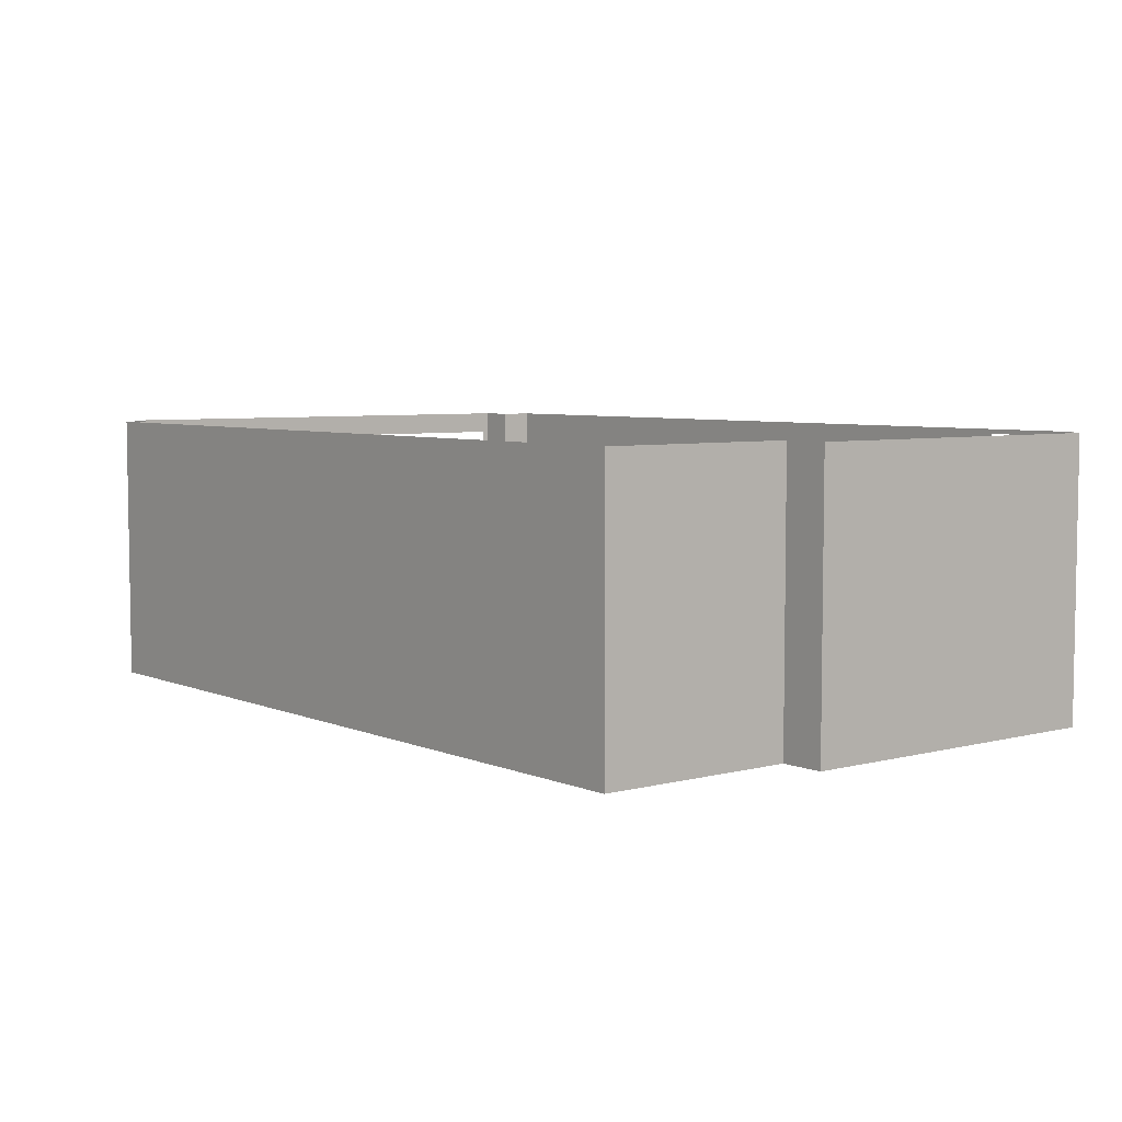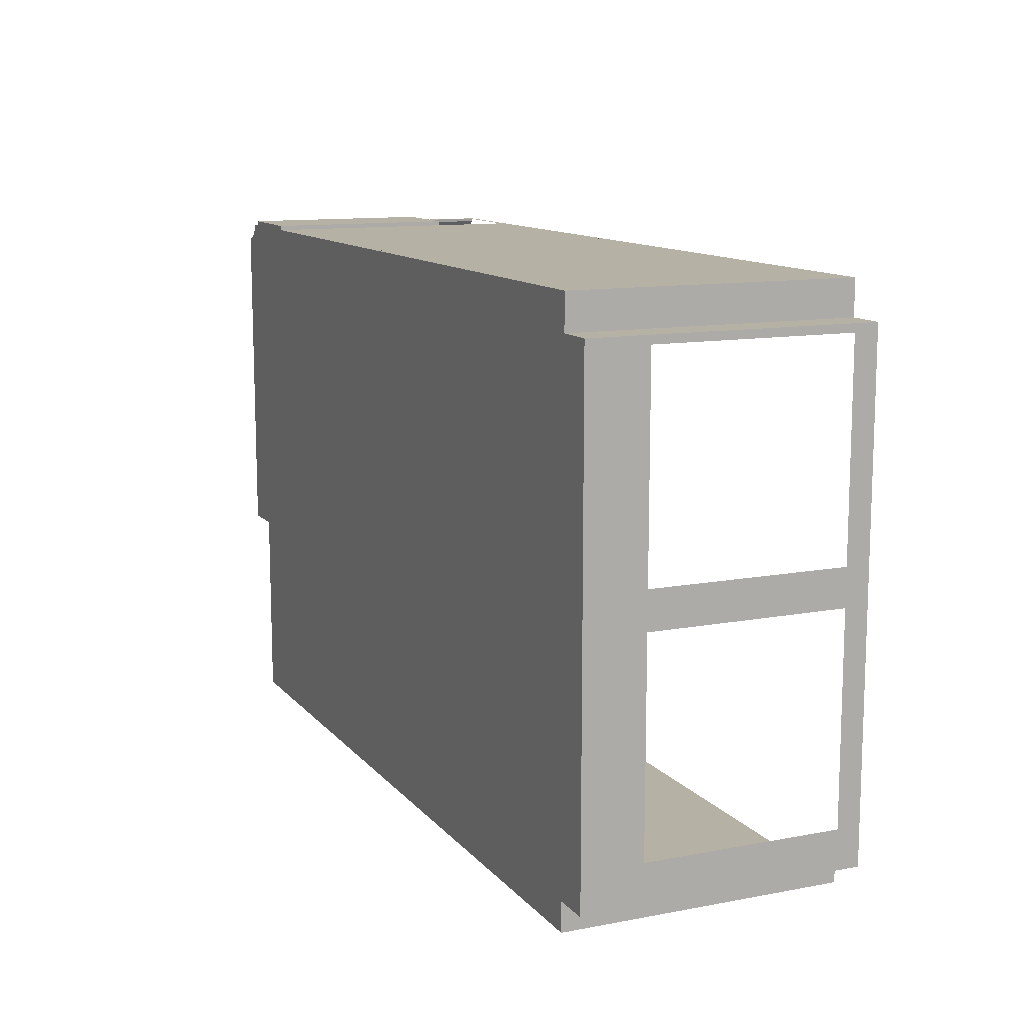
<metadata>
{"format":"obj","ext":"obj","renderer":"f3d","projection":"perspective","resolution":1024,"background":"white","views":[{"elev":5.6,"azim":-128.5,"up":"+Y"},{"elev":12.0,"azim":65.9,"up":"+Z"}]}
</metadata>
<code>
g Mesh1 puerta4_1 LAB018 Model
v 22.27 3.701 -48.29
v 22.27 5.739 -48.34
v 22.27 3.701 -48.34
f 1 2 3
v 22.27 5.739 -48.29
f 2 1 4
f 3 2 1
v 22.23 3.801 -48.34
f 3 5 2
v 21.45 3.701 -48.34
f 5 3 6
f 2 5 3
v 22.23 4.701 -48.34
f 2 5 7
f 7 5 2
v 22.23 3.801 -48.29
f 8 7 5
v 22.23 4.701 -48.29
f 7 8 9
f 5 7 8
v 21.48 4.701 -48.34
f 5 10 7
v 21.48 3.801 -48.34
f 10 5 11
f 11 5 10
f 11 8 5
v 21.48 3.801 -48.29
f 8 11 12
f 5 8 11
f 12 11 8
v 21.48 4.701 -48.29
f 11 13 12
f 13 11 10
f 10 11 13
v 21.45 5.739 -48.34
f 11 14 10
f 14 11 6
f 6 11 14
f 5 6 11
f 6 3 5
v 21.45 3.701 -48.29
f 3 15 6
f 15 3 1
f 1 3 15
v 22.33 3.701 -48.34
f 16 1 3
v 22.33 3.701 -48.29
f 1 16 17
f 17 16 1
v 22.33 5.801 -48.29
f 16 18 17
v 22.33 5.801 -48.34
f 18 16 19
f 19 16 18
f 16 2 19
f 2 16 3
f 3 16 2
f 3 1 16
f 19 2 16
v 21.38 5.801 -48.34
f 19 2 20
f 20 2 19
f 14 20 2
f 6 20 14
v 21.38 3.701 -48.34
f 20 6 21
f 21 6 20
v 21.38 3.701 -48.29
f 6 22 21
f 22 6 15
f 15 6 22
f 6 15 3
f 15 14 6
v 21.45 5.739 -48.29
f 14 15 23
f 6 14 15
f 14 20 6
f 2 20 14
v 22.23 5.7 -48.34
f 2 24 14
v 22.23 4.801 -48.34
f 2 25 24
f 2 7 25
f 25 7 2
v 22.23 4.801 -48.29
f 26 7 25
f 7 26 9
f 25 7 26
v 22.19 4.74 -48.34
f 7 27 25
v 22.06 4.74 -48.34
f 27 7 28
f 25 27 7
v 22.19 4.77 -48.34
f 25 27 29
f 29 27 25
v 22.06 4.77 -48.34
f 27 30 29
f 30 27 28
f 28 27 30
f 28 7 27
v 21.48 4.801 -48.34
f 7 31 28
f 31 7 10
f 10 7 31
f 7 13 10
f 13 7 9
f 9 7 13
f 9 26 7
v 22.19 4.74 -48.29
f 9 32 26
v 22.06 4.74 -48.29
f 32 9 33
f 26 32 9
v 22.19 4.77 -48.29
f 26 32 34
f 34 32 26
v 22.06 4.77 -48.29
f 32 35 34
f 35 32 33
f 33 32 35
f 33 27 32
f 27 33 28
f 32 27 33
f 27 34 32
f 34 27 29
f 29 27 34
f 29 30 27
f 30 34 29
f 34 30 35
f 29 34 30
f 35 30 34
f 30 33 35
f 33 30 28
f 28 30 33
f 28 31 30
f 28 31 7
f 30 31 28
f 30 31 29
f 29 31 30
f 25 29 31
f 31 29 25
f 31 26 25
v 21.48 4.801 -48.29
f 26 31 36
f 25 26 31
f 26 24 25
v 22.23 5.7 -48.29
f 24 26 37
f 25 24 26
f 24 25 2
v 21.48 5.7 -48.34
f 25 38 24
f 38 25 31
f 31 25 38
f 24 38 25
v 21.48 5.7 -48.29
f 24 39 38
f 39 24 37
f 37 24 39
f 37 26 24
f 37 36 26
f 36 37 39
f 26 36 37
f 26 34 36
f 36 34 26
f 35 36 34
f 33 36 35
f 9 36 33
f 36 9 13
f 13 9 36
f 12 9 13
f 9 12 8
f 8 12 9
f 8 15 12
f 8 1 15
f 1 8 4
f 4 8 1
f 4 8 9
f 9 8 4
f 9 8 7
f 4 9 26
f 26 9 4
f 4 26 37
f 37 26 4
f 4 37 23
f 23 37 4
f 39 23 37
f 36 23 39
f 13 23 36
f 12 23 13
f 23 12 15
f 15 12 23
f 12 15 8
f 15 1 8
f 13 23 12
f 36 23 13
f 39 23 36
f 37 23 39
f 39 37 36
f 31 39 36
f 39 31 38
f 38 31 39
f 31 14 38
f 10 14 31
f 10 14 11
f 31 14 10
f 38 14 31
f 38 14 24
f 24 14 38
f 14 24 2
f 14 4 2
f 4 14 23
f 2 4 14
f 4 1 2
f 4 17 1
f 17 4 18
f 1 17 4
f 18 4 17
v 21.38 5.801 -48.29
f 18 4 40
f 40 4 18
f 23 40 4
f 15 40 23
f 40 15 22
f 22 15 40
f 23 40 15
f 4 40 23
f 23 14 4
f 23 15 14
f 20 22 40
f 22 20 21
f 21 20 22
f 40 22 20
f 18 20 40
f 20 18 19
f 19 18 20
f 40 20 18
f 21 22 6
f 17 18 16
f 38 39 24
f 36 10 31
f 10 36 13
f 31 10 36
f 13 36 10
f 10 13 7
f 7 10 5
f 36 39 31
f 36 31 26
f 13 9 12
f 12 13 11
f 33 36 9
f 35 36 33
f 34 36 35
f 34 35 32
f 32 34 27
f 35 33 30
f 33 9 32
f 28 33 27
f 11 6 5
g Mesh2 puerta4_1 LAB018 Model
l 4 1
l 4 2
l 23 4
l 23 14
l 15 23
l 22 15
l 40 22
l 40 20
l 18 40
l 17 18
l 17 16
l 1 17
l 1 3
l 15 1
l 15 6
l 6 3
l 21 6
l 22 21
l 20 21
l 19 20
l 16 19
l 3 16
l 2 3
l 14 2
l 6 14
l 18 19
g Mesh3 puerta4_1 LAB018 Model
l 39 37
l 39 38
l 36 39
l 26 36
l 26 25
l 37 26
l 37 24
l 38 24
l 31 38
l 10 31
l 7 10
l 7 5
l 9 7
l 26 9
l 9 13
l 9 8
l 8 12
l 8 5
l 5 11
l 12 11
l 12 13
l 13 36
l 13 10
l 10 11
v 21.48 3.785 -48.34
l 11 41
l 36 31
l 25 31
l 25 7
l 24 25
g Mesh4 puerta4_1 LAB018 Model
l 28 30
l 33 28
l 33 35
l 32 33
l 32 27
l 34 32
l 35 34
l 35 30
l 30 29
l 34 29
l 29 27
l 27 28
g Mesh5 LAB018 Model
v 24.94 5.801 -48.34
v 23.94 4.801 -48.34
v 24.94 4.801 -48.34
f 42 43 44
v 23.94 5.801 -48.34
f 43 42 45
f 44 43 42
v 23.12 4.751 -48.34
f 46 43 44
v 22.38 4.801 -48.34
f 46 47 43
v 23.07 4.751 -48.34
f 48 47 46
v 22.38 4.751 -48.34
f 49 47 48
v 22.33 5.801 -48.34
f 49 50 47
v 22.38 3.751 -48.34
f 51 50 49
f 51 16 50
v 30.41 3.701 -48.34
f 16 51 52
f 52 51 16
v 25.99 3.751 -48.34
f 52 51 53
f 53 51 52
v 23.94 3.751 -48.34
f 53 51 54
f 54 51 53
v 23.86 3.751 -48.34
f 55 54 51
v 23.94 4.751 -48.34
f 54 55 56
f 56 55 54
v 23.86 4.751 -48.34
f 56 55 57
f 57 55 56
v 23.12 3.751 -48.34
f 57 58 55
v 23.12 3.776 -48.34
f 58 57 59
f 55 58 57
v 23.07 3.751 -48.34
f 55 60 58
f 60 55 51
f 51 55 60
f 51 54 55
f 58 60 55
f 58 60 48
f 48 60 58
f 49 60 48
f 60 49 51
f 51 49 60
f 49 50 51
f 47 50 49
v 22.38 5.801 -48.34
f 47 50 61
f 61 50 47
v 21.38 5.801 -48.34
f 61 50 62
f 62 50 61
v 23.86 5.801 -48.34
f 61 62 63
f 63 62 61
f 63 62 45
f 45 62 63
v 30.36 5.851 -48.34
f 64 45 62
v 27.09 5.801 -48.34
f 64 65 45
v 28.31 5.801 -48.34
f 64 66 65
v 29.36 5.801 -48.34
f 64 67 66
v 30.36 5.801 -48.34
f 64 68 67
v 30.41 6.701 -48.34
f 69 68 64
v 30.36 4.801 -48.34
f 69 70 68
v 30.36 4.751 -48.34
f 69 71 70
v 30.36 3.751 -48.34
f 69 72 71
f 52 72 69
v 29.36 3.751 -48.34
f 72 52 73
f 69 72 52
f 71 72 69
v 29.36 4.751 -48.34
f 74 72 71
f 72 74 73
f 73 74 72
v 29.31 4.751 -48.34
f 73 75 74
v 29.31 3.751 -48.34
f 75 73 76
f 76 73 75
f 73 52 76
f 73 52 72
f 76 52 73
f 52 53 76
f 76 53 52
v 28.31 3.751 -48.34
f 53 77 76
v 28.26 3.751 -48.34
f 77 53 78
f 76 77 53
f 75 77 76
v 28.31 4.751 -48.34
f 77 75 79
f 76 77 75
f 79 75 77
f 71 75 79
f 74 75 71
f 74 75 73
f 71 75 74
f 79 75 71
f 70 71 79
f 70 71 69
f 79 71 70
f 70 79 57
f 57 79 70
v 26.04 4.751 -48.34
f 80 57 79
v 24.99 4.751 -48.34
f 81 57 80
f 56 57 81
f 81 57 56
f 80 57 81
f 79 57 80
v 28.26 4.751 -48.34
f 79 82 80
f 77 82 79
f 77 78 82
f 78 53 77
v 26.04 3.751 -48.34
f 53 83 78
v 25.99 4.751 -48.34
f 83 53 84
f 78 83 53
v 27.09 3.751 -48.34
f 83 85 78
v 27.04 3.751 -48.34
f 85 83 86
f 78 85 83
f 82 85 78
v 27.09 4.751 -48.34
f 85 82 87
f 78 85 82
f 87 82 85
f 87 80 82
v 27.04 4.751 -48.34
f 87 88 80
f 87 86 88
f 85 86 87
f 86 83 85
f 86 80 83
f 80 86 88
f 83 80 86
f 83 84 80
f 84 53 83
v 24.99 3.751 -48.34
f 84 89 53
f 89 84 81
f 53 89 84
f 54 89 53
v 24.94 3.751 -48.34
f 89 54 90
f 53 89 54
f 90 54 89
v 24.94 4.751 -48.34
f 91 54 90
f 54 91 56
f 90 54 91
f 56 91 54
f 81 91 56
f 89 91 81
f 89 90 91
f 91 90 89
f 81 91 89
f 56 91 81
f 81 84 89
f 80 84 81
f 80 84 83
f 81 84 80
f 88 86 80
f 88 86 87
f 87 86 85
f 80 88 87
f 82 80 87
f 80 82 79
f 79 82 77
f 82 78 77
f 70 57 46
f 46 57 70
f 59 57 46
f 59 57 58
f 46 57 59
f 59 48 46
f 58 48 59
f 59 48 58
f 46 48 59
f 46 47 48
f 43 47 46
v 23.86 4.801 -48.34
f 43 47 92
f 92 47 43
v 23.12 4.801 -48.34
f 47 93 92
v 23.07 4.801 -48.34
f 93 47 94
f 92 93 47
f 63 93 92
v 23.12 5.801 -48.34
f 93 63 95
f 92 93 63
f 95 63 93
f 95 61 63
v 23.07 5.801 -48.34
f 95 96 61
f 93 96 95
f 93 94 96
f 94 47 93
f 94 61 47
f 61 94 96
f 47 61 94
f 96 94 61
f 96 94 93
f 95 96 93
f 61 96 95
f 63 61 95
f 45 92 63
f 92 45 43
f 43 45 92
f 45 42 43
v 24.99 5.801 -48.34
f 97 42 45
v 24.99 4.801 -48.34
f 98 42 97
f 98 44 42
v 25.99 4.801 -48.34
f 44 98 99
f 99 98 44
v 25.99 5.801 -48.34
f 100 98 99
f 98 100 97
f 99 98 100
f 97 100 98
v 26.04 5.801 -48.34
f 101 100 97
v 26.04 4.801 -48.34
f 102 100 101
f 102 99 100
v 27.04 4.801 -48.34
f 103 99 102
f 99 103 44
f 102 99 103
f 100 99 102
f 101 100 102
f 97 100 101
v 27.04 5.801 -48.34
f 101 97 104
f 104 97 101
f 97 45 104
f 45 42 97
f 97 42 98
f 42 44 98
f 104 45 97
f 104 45 65
f 65 45 104
f 45 65 64
f 65 66 64
v 28.26 5.801 -48.34
f 66 105 65
v 28.31 4.801 -48.34
f 106 105 66
v 28.26 4.801 -48.34
f 106 107 105
v 29.31 4.801 -48.34
f 108 107 106
v 27.09 4.801 -48.34
f 107 108 109
f 106 107 108
f 105 107 106
f 65 107 105
f 107 65 109
f 109 65 107
f 109 104 65
f 104 109 103
f 103 109 104
f 109 108 103
f 109 108 107
f 103 108 109
f 46 103 108
f 46 44 103
f 44 43 46
f 103 44 46
f 44 103 99
f 108 103 46
v 29.36 4.801 -48.34
f 110 46 108
f 70 46 110
f 110 46 70
f 108 46 110
v 29.31 5.801 -48.34
f 111 110 108
f 110 111 67
f 108 110 111
f 67 111 110
f 67 111 66
f 66 111 67
f 106 111 66
f 111 106 108
f 108 106 111
f 66 111 106
f 66 105 106
f 65 105 66
f 105 107 65
f 66 67 64
f 67 68 64
f 67 70 68
f 70 67 110
f 110 67 70
f 68 70 67
f 68 70 69
f 64 68 69
v 30.36 6.651 -48.34
f 69 64 112
f 112 64 69
v 29.36 5.851 -48.34
f 112 113 64
v 29.36 6.651 -48.34
f 113 112 114
f 64 113 112
v 26.04 5.851 -48.34
f 64 115 113
v 25.99 5.851 -48.34
f 115 64 116
f 113 115 64
v 28.26 5.851 -48.34
f 113 115 117
f 117 115 113
v 27.04 5.851 -48.34
f 118 117 115
v 27.09 5.851 -48.34
f 117 118 119
f 115 117 118
f 119 118 117
v 27.04 6.651 -48.34
f 119 118 120
f 120 118 119
v 26.04 6.651 -48.34
f 121 118 120
f 118 121 115
f 115 121 118
v 25.99 6.651 -48.34
f 115 122 121
f 122 115 116
f 116 115 122
f 116 64 115
v 21.32 5.851 -48.34
f 64 123 116
f 62 123 64
v 21.32 5.801 -48.34
f 124 123 62
v 21.27 6.701 -48.34
f 124 125 123
v 21.32 3.751 -48.34
f 126 125 124
v 21.28 3.701 -48.34
f 127 125 126
v 21.27 3.701 -48.34
f 125 127 128
f 128 127 125
v 21.53 3.701 -52.18
f 129 128 127
v 21.27 3.701 -48.38
f 129 130 128
v 21.19 3.701 -48.48
f 129 131 130
v 21.07 3.701 -48.53
f 129 132 131
v 21.05 3.701 -52.18
f 133 132 129
v 21.05 3.701 -48.53
f 132 133 134
f 134 133 132
v 21.05 6.701 -52.18
f 135 134 133
v 21.05 6.701 -48.53
f 134 135 136
f 136 135 134
f 133 134 135
v 21.53 6.701 -52.18
f 133 137 135
f 137 133 129
f 129 133 137
f 129 132 133
f 131 132 129
v 21.07 6.701 -48.53
f 138 131 132
v 21.19 6.701 -48.48
f 131 138 139
f 132 131 138
f 139 138 131
v 21.27 6.701 -48.38
f 140 131 139
f 131 140 130
f 130 140 131
f 125 130 140
f 130 125 128
f 128 125 130
f 140 130 125
f 128 130 129
f 130 131 129
f 127 128 129
v 21.33 3.701 -48.34
f 129 127 141
f 141 127 129
f 127 126 141
f 126 125 127
f 124 125 126
f 123 125 124
v 21.32 6.651 -48.34
f 123 125 142
f 142 125 123
v 22.34 6.651 -48.34
f 142 125 143
f 143 125 142
v 22.38 6.651 -48.34
f 143 125 144
f 144 125 143
f 144 125 69
f 69 125 144
v 28.31 6.651 -48.34
f 69 145 144
f 69 114 145
f 69 112 114
f 114 112 69
f 114 112 113
v 29.31 6.651 -48.34
f 113 146 114
v 29.31 5.851 -48.34
f 113 147 146
v 28.31 5.851 -48.34
f 113 148 147
f 113 117 148
f 148 117 113
v 28.26 6.651 -48.34
f 149 148 117
f 148 149 145
f 117 148 149
f 145 149 148
f 149 144 145
v 24.99 6.651 -48.34
f 150 144 149
v 24.94 6.651 -48.34
f 151 144 150
v 23.94 6.651 -48.34
f 152 144 151
v 23.86 6.651 -48.34
f 153 144 152
v 23.12 6.651 -48.34
f 154 144 153
v 23.07 6.651 -48.34
f 154 155 144
v 23.12 5.851 -48.34
f 156 155 154
v 23.07 5.851 -48.34
f 155 156 157
f 157 156 155
f 156 123 157
f 156 116 123
v 24.99 5.851 -48.34
f 116 156 158
f 158 156 116
v 24.94 5.851 -48.34
f 158 156 159
f 159 156 158
v 23.86 5.851 -48.34
f 160 159 156
v 23.94 5.851 -48.34
f 159 160 161
f 156 159 160
f 161 160 159
f 161 160 153
f 153 160 161
f 154 160 153
f 160 154 156
f 156 154 160
f 154 155 156
f 144 155 154
v 22.38 5.851 -48.34
f 162 155 144
f 155 162 157
f 157 162 155
v 22.34 5.851 -48.34
f 157 163 162
f 163 157 123
f 123 157 163
f 157 123 156
f 123 116 156
f 116 123 64
f 64 123 62
f 62 123 124
f 62 45 64
f 162 163 157
f 162 163 143
f 143 163 162
f 162 143 144
f 144 143 162
f 144 155 162
f 153 144 154
f 152 144 153
f 151 144 152
f 150 144 151
f 149 144 150
f 145 144 149
f 144 145 69
f 145 114 69
f 114 146 145
f 114 146 113
f 145 146 114
f 148 146 145
f 146 148 147
f 147 148 146
f 147 148 113
f 146 147 113
f 145 146 148
v 27.09 6.651 -48.34
f 164 150 149
f 120 150 164
f 121 150 120
f 121 122 150
f 121 122 115
f 150 122 121
f 158 122 150
f 122 158 116
f 116 158 122
f 150 122 158
f 158 151 150
f 158 159 151
f 151 159 158
f 151 161 159
f 161 151 152
f 159 161 151
f 152 151 161
f 161 153 152
f 152 153 161
f 150 151 158
f 120 150 121
f 164 150 120
f 149 150 164
f 119 149 164
f 149 119 117
f 117 119 149
f 164 149 119
f 119 120 164
f 164 120 119
f 120 118 121
f 153 160 154
f 141 126 127
v 21.38 3.701 -48.34
f 141 126 165
f 165 126 141
v 21.38 3.751 -48.34
f 166 165 126
f 126 165 166
f 129 141 165
f 165 141 129
v 21.48 3.701 -48.34
f 129 165 167
f 167 165 129
v 21.72 3.701 -48.34
f 129 167 168
f 168 167 129
v 21.53 3.701 -53.68
f 129 168 169
f 169 168 129
v 21.53 3.701 -54.34
f 169 168 170
f 170 168 169
v 24.47 3.701 -54.34
f 170 168 171
f 171 168 170
v 22.28 3.701 -48.34
f 171 168 172
f 172 168 171
f 171 172 16
f 16 172 171
f 171 16 52
f 52 16 171
v 30.41 3.701 -48.72
f 171 52 173
f 173 52 171
v 30.41 6.701 -48.72
f 52 174 173
f 174 52 69
f 69 52 174
f 173 174 52
v 30.81 3.701 -48.72
f 174 175 173
v 30.81 6.701 -48.72
f 175 174 176
f 173 175 174
v 30.41 3.701 -54.02
f 175 177 173
v 30.81 3.701 -54.02
f 177 175 178
f 173 177 175
v 30.41 3.701 -54.33
f 179 173 177
f 171 173 179
f 179 173 171
f 177 173 179
v 30.41 6.701 -54.02
f 180 179 177
v 30.41 6.701 -54.33
f 179 180 181
f 177 179 180
f 181 180 179
f 181 171 179
f 171 181 170
f 179 171 181
f 170 181 171
v 21.53 6.701 -54.34
f 170 181 182
f 182 181 170
f 182 169 170
f 137 169 182
f 169 137 129
f 129 137 169
f 182 169 137
f 170 169 182
v 30.81 6.701 -54.02
f 177 183 180
f 183 177 178
f 178 177 183
f 178 175 177
v 30.81 3.701 -48.8
f 178 175 184
f 184 175 178
v 30.81 4.351 -48.8
f 185 184 175
v 30.81 4.351 -51
f 184 185 186
f 175 184 185
f 186 185 184
v 30.81 3.701 -51
f 184 186 187
f 187 186 184
v 30.81 6.451 -51
f 187 186 188
f 188 186 187
v 30.81 3.701 -51.4
f 187 188 189
f 189 188 187
v 30.81 4.351 -51.4
f 189 188 190
f 190 188 189
v 30.81 6.451 -51.4
f 188 191 190
f 188 183 191
v 30.81 6.451 -48.8
f 192 183 188
f 192 176 183
f 176 192 175
f 175 192 176
f 175 192 185
f 185 192 175
f 183 176 192
f 188 183 192
f 191 183 188
v 30.81 6.451 -53.6
f 191 183 193
f 193 183 191
v 30.81 4.351 -53.6
f 193 183 194
f 194 183 193
v 30.81 3.701 -53.6
f 194 183 195
f 195 183 194
f 195 183 178
f 178 183 195
f 178 187 195
f 178 184 187
f 187 184 178
f 195 187 178
f 195 187 189
f 189 187 195
f 189 194 195
f 189 190 194
f 194 190 189
f 195 194 189
f 190 191 188
f 176 174 175
f 180 183 177
f 139 131 140
f 132 136 138
f 136 132 134
f 134 132 136
f 138 136 132
f 135 137 133
f 65 104 109
f 104 102 103
f 102 104 101
f 103 102 104
f 101 104 102
f 63 92 45
f 48 47 49
f 48 60 49
f 71 72 74
f 50 16 51
g Mesh6 LAB018 Model
l 173 174
l 52 173
l 52 69
l 16 52
l 16 50
l 16 172
l 172 168
l 168 167
l 167 165
l 165 166
l 141 165
l 141 127
l 127 128
l 128 125
l 128 130
l 130 140
l 130 131
l 131 139
l 131 132
l 132 138
l 132 134
l 133 134
l 133 135
l 133 129
l 129 137
l 169 129
l 170 169
l 170 182
l 170 171
l 171 179
l 179 181
l 177 179
l 177 180
l 177 178
l 178 183
l 195 178
l 195 189
l 187 189
l 184 187
l 175 184
l 175 176
l 173 175
l 174 176
l 69 174
l 125 69
l 125 140
l 140 139
l 139 138
l 138 136
l 134 136
l 135 136
l 135 137
l 182 137
l 176 183
l 180 183
l 180 181
l 166 126
l 124 126
l 62 124
l 62 50
g Mesh7 LAB018 Model
l 150 158
l 150 122
l 116 122
l 158 116
g Mesh8 LAB018 Model
l 45 43
l 45 42
l 44 42
l 43 44
g Mesh9 LAB018 Model
l 65 109
l 65 105
l 107 105
l 109 107
g Mesh10 LAB018 Model
l 66 106
l 66 111
l 108 111
l 106 108
g Mesh11 LAB018 Model
l 67 110
l 67 68
l 68 70
l 110 70
g Mesh12 LAB018 Model
l 97 98
l 97 100
l 99 100
l 98 99
g Mesh13 LAB018 Model
l 79 77
l 75 79
l 76 75
l 76 77
g Mesh14 LAB018 Model
l 117 149
l 119 117
l 164 119
l 164 149
g Mesh15 LAB018 Model
l 160 156
l 153 160
l 153 154
l 156 154
g Mesh16 LAB018 Model
l 56 54
l 91 56
l 90 91
l 90 54
g Mesh17 LAB018 Model
l 74 73
l 71 74
l 71 72
l 72 73
g Mesh18 LAB018 Model
l 112 64
l 114 112
l 114 113
l 113 64
g Mesh19 LAB018 Model
l 81 89
l 84 81
l 53 84
l 53 89
g Mesh20 LAB018 Model
l 118 120
l 115 118
l 121 115
l 121 120
g Mesh21 LAB018 Model
l 94 47
l 94 96
l 61 96
l 47 61
g Mesh22 LAB018 Model
l 147 146
l 148 147
l 145 148
l 145 146
g Mesh23 LAB018 Model
l 46 59
l 46 57
l 57 55
l 55 58
l 59 58
g Mesh24 LAB018 Model
l 87 85
l 82 87
l 78 82
l 78 85
g Mesh25 LAB018 Model
l 159 151
l 161 159
l 152 161
l 151 152
g Mesh26 LAB018 Model
l 157 162
l 157 155
l 155 144
l 162 144
g Mesh27 LAB018 Model
l 101 102
l 101 104
l 103 104
l 102 103
g Mesh28 LAB018 Model
l 80 83
l 88 80
l 86 88
l 86 83
g Mesh29 LAB018 Model
l 63 92
l 95 63
l 95 93
l 92 93
g Mesh30 LAB018 Model
l 163 143
l 163 123
l 142 123
l 143 142
g Mesh31 LAB018 Model
l 51 49
l 60 51
l 60 48
l 49 48
g Mesh32 LAB018 Model
l 191 193
l 190 191
l 194 190
l 194 193
g Mesh33 LAB018 Model
l 188 192
l 186 188
l 185 186
l 185 192

</code>
